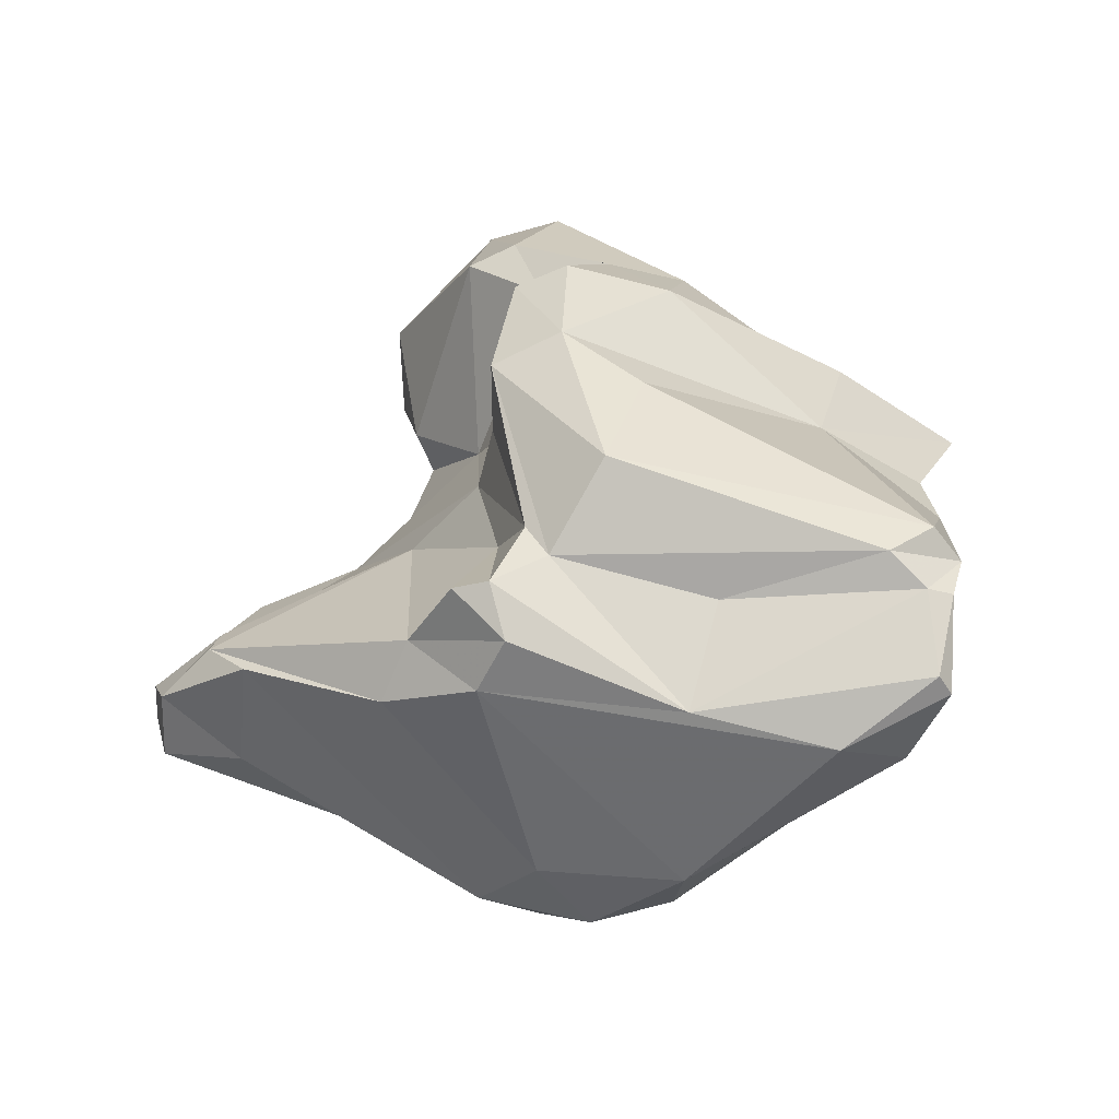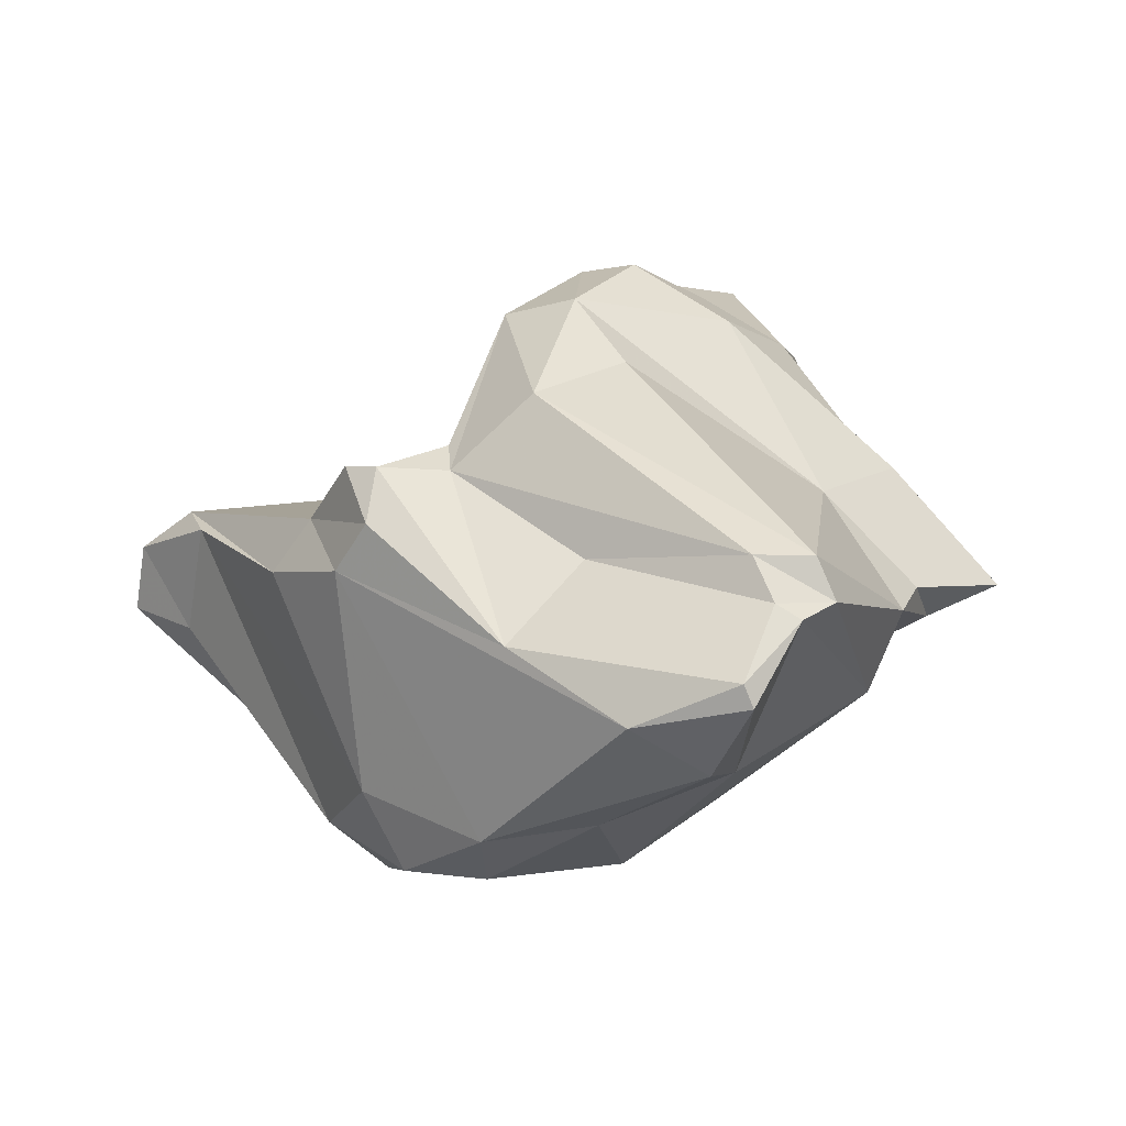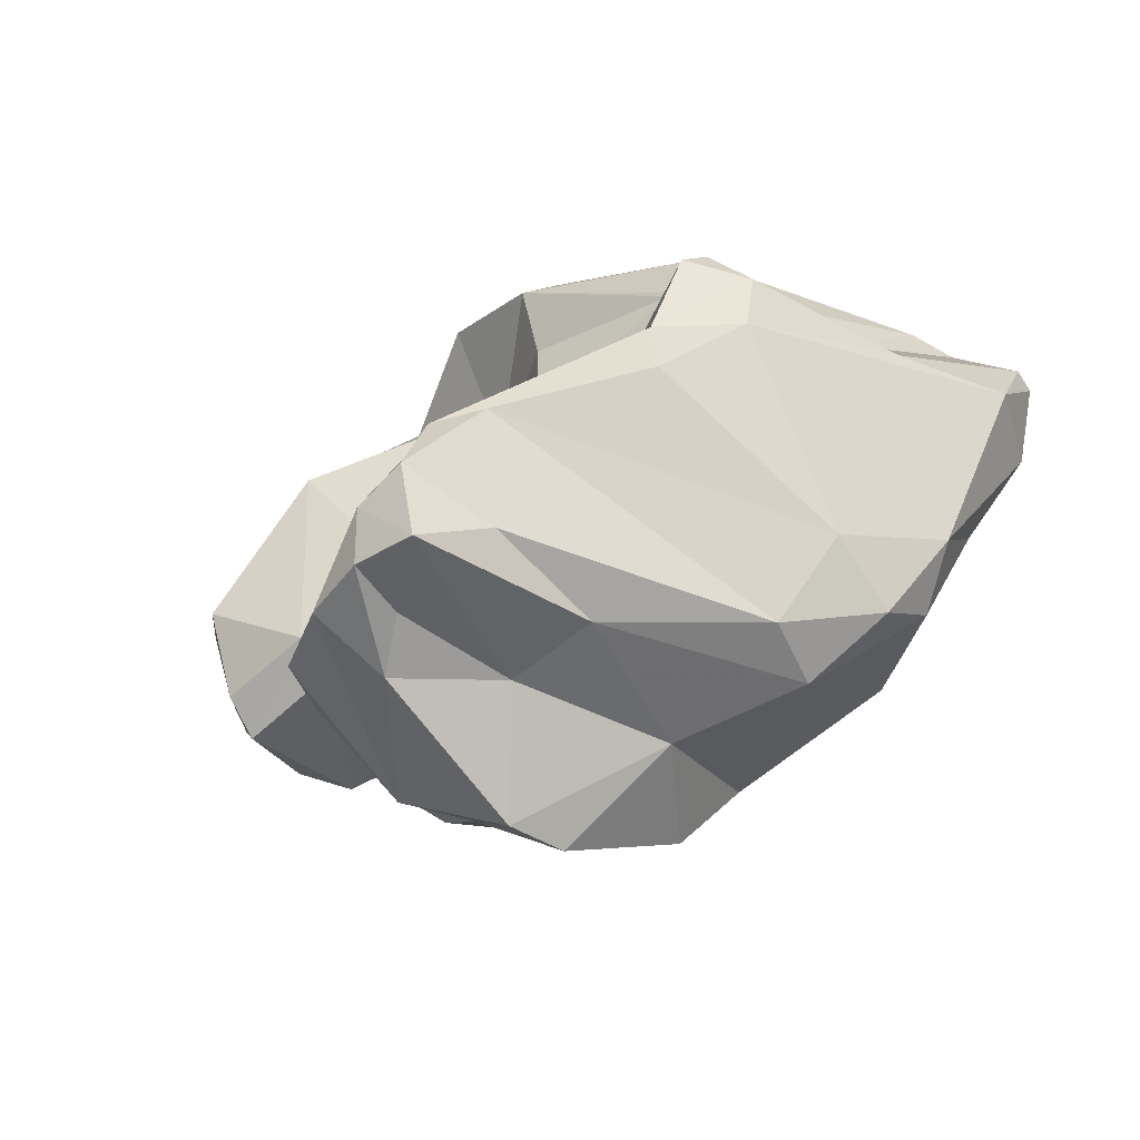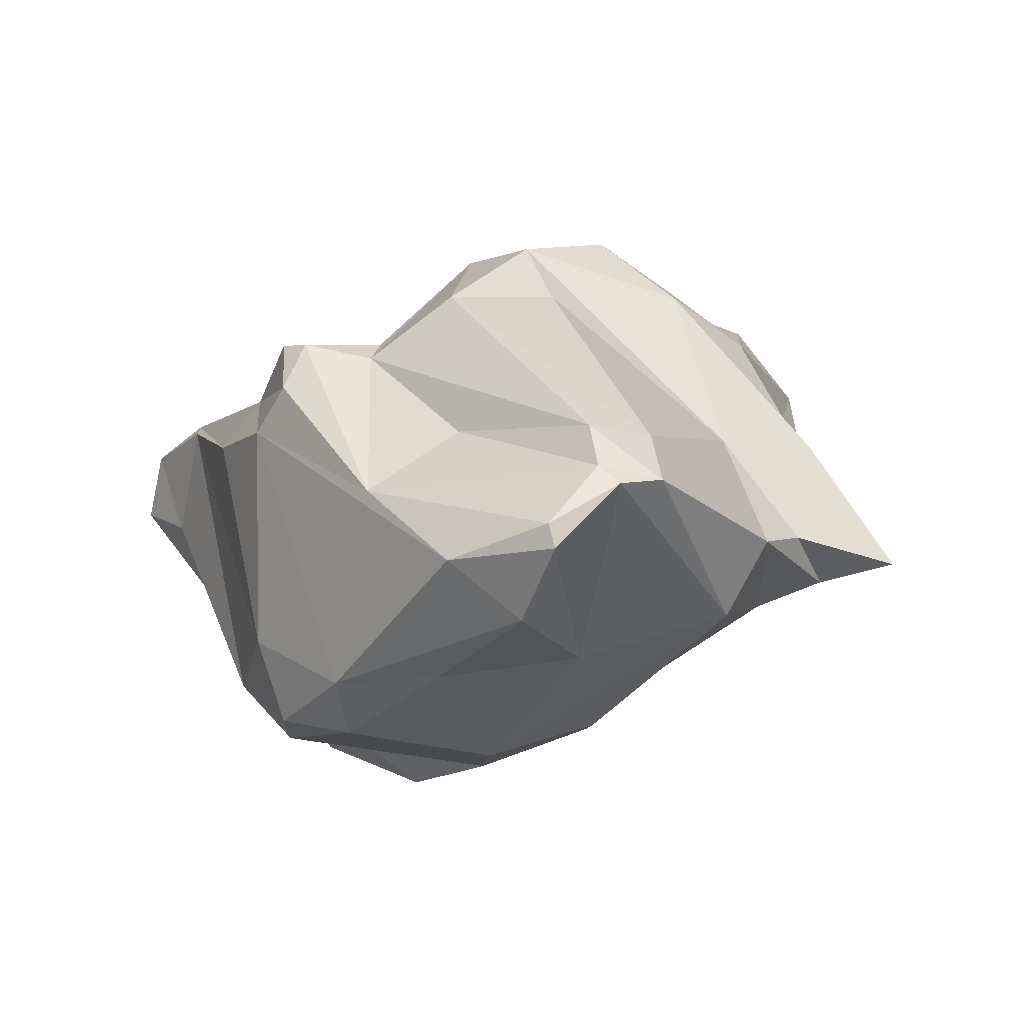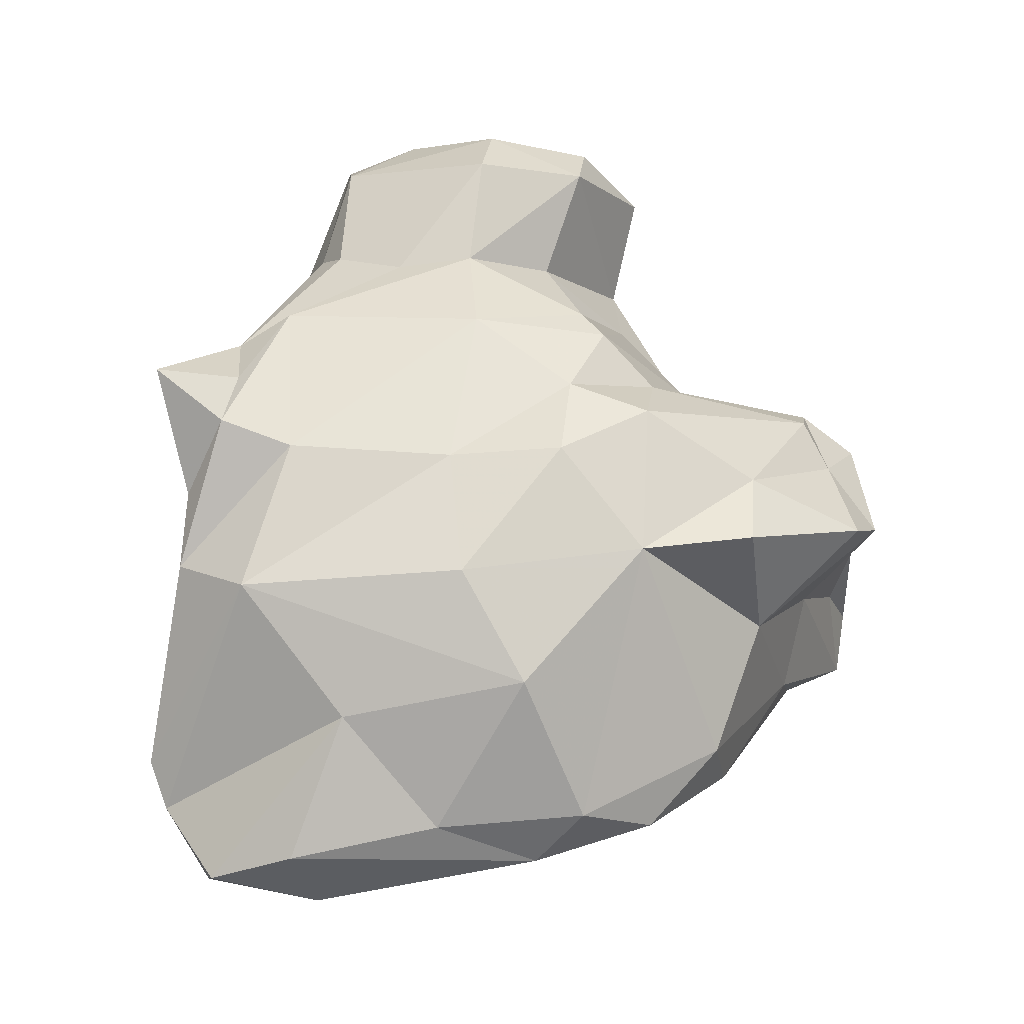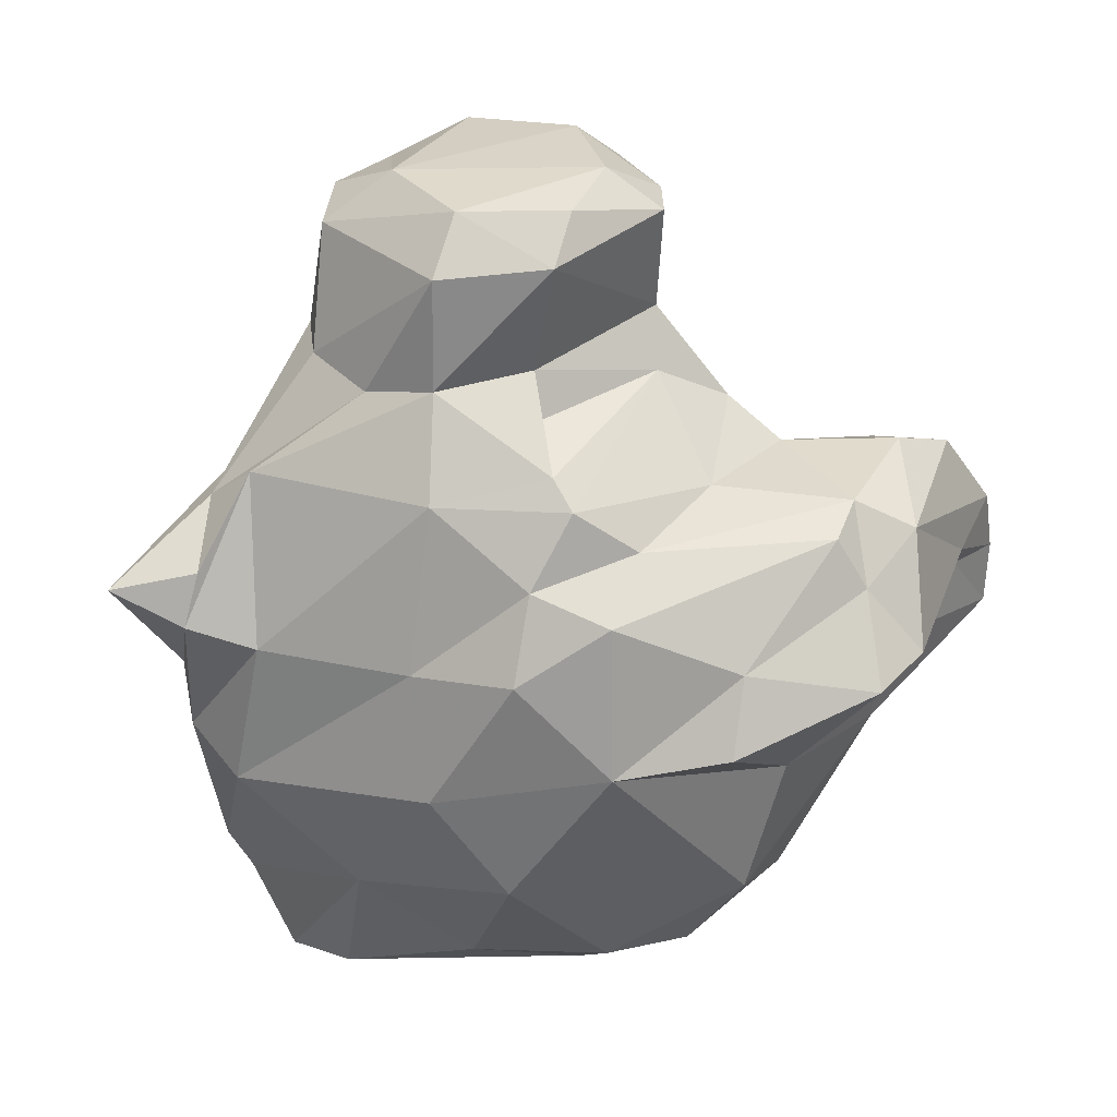
<metadata>
{"format":"obj","ext":"obj","renderer":"f3d","projection":"perspective","resolution":1024,"background":"white","views":[{"elev":49.5,"azim":160.3,"up":"+Y"},{"elev":38.0,"azim":-172.2,"up":"+Y"},{"elev":-12.2,"azim":115.1,"up":"+Y"},{"elev":25.9,"azim":-157.2,"up":"+Y"},{"elev":-32.3,"azim":-41.4,"up":"+Z"},{"elev":9.7,"azim":-20.7,"up":"+Z"}]}
</metadata>
<code>
v 180.7 259.5 103.2
v 183.6 258.7 101.6
v 184.2 258.4 103.8
v 184.3 261.8 99.57
v 186.6 262.5 107.7
v 186.3 258 107.9
v 185.6 263.5 105.6
v 185.2 259.9 106.8
v 186.3 257.3 100.7
v 184.8 262.8 96.65
v 188.7 268.4 88.57
v 186 259.8 94.88
v 187.5 268.1 90.26
v 189.5 260.1 113.7
v 191.8 251.8 107
v 189.1 258.2 112.6
v 190.4 255.4 111.3
v 191 259.1 90.12
v 191.3 252.8 100.2
v 189.5 258.3 117.8
v 192.4 253 111.4
v 190.9 265.6 111.4
v 190.5 259.7 119.4
v 192.1 252.9 94.9
v 190.2 266.8 85.21
v 191.6 263.2 85.32
v 192 251.7 115.8
v 196.2 249.7 108.3
v 194.4 249.2 100.1
v 193.2 252.4 118.4
v 192 256.8 119.9
v 188.4 269.5 91.24
v 190.6 267.6 85.59
v 196 258.9 86.58
v 194.5 267.6 111.5
v 196.3 249.8 116.3
v 193.8 262.5 120.3
v 195.1 249.4 103.8
v 194.8 265.4 85.07
v 188.5 265 101.4
v 193.1 268.9 107.8
v 196.4 252.2 112.2
v 196.7 248.9 107
v 197.1 264.8 117
v 189.8 268.9 88.82
v 195.4 252.8 90.8
v 197.4 270.7 109
v 196.6 260.8 122
v 195.5 251.8 109.9
v 199.4 248.7 105.3
v 197.3 250.5 118.5
v 199.9 266.2 88.22
v 196.8 270.7 101.4
v 190.8 269.9 90.37
v 199.4 252.3 120.1
v 197.3 267.9 91.81
v 199.9 256.8 121.6
v 197.7 247.4 102.6
v 199.7 270 109.2
v 202.8 246.2 100.6
v 200 271.7 97.29
v 202.2 253.9 114.5
v 207 246.6 105.7
v 201.9 257.5 120.5
v 198.2 248.4 96.32
v 202 253.2 111.9
v 202.2 245.8 97.35
v 197.3 265.9 112.5
v 201.6 251.6 118.4
v 199.3 271.7 104.3
v 199.2 264.6 107.2
v 199.2 264 117.2
v 201.1 258.4 110.8
v 200.6 254.8 87.11
v 202.3 270.5 104.6
v 202.6 267.6 103.7
v 203.5 264.9 103.2
v 200.6 257.9 86.08
v 202.2 253.5 119.2
v 202.8 255.8 115.3
v 205.3 253.5 110.8
v 203.1 269 95.34
v 206.2 249.4 96.03
v 203.5 268.9 97.1
v 204.1 266.4 98.54
v 205.4 251.5 90.5
v 204 254.4 87.59
v 203.2 250.5 107.5
v 205.8 269.6 94.42
v 207.2 269.1 94.96
v 205.9 268.3 92.37
v 208.2 245.1 99.78
v 207.2 266 92.14
v 208 256.3 107.7
v 205.9 257.3 88.94
v 207.3 252.6 108.9
v 210.4 245.9 101.1
v 208.1 247.6 107.1
v 208.2 246.4 103.7
v 210.6 247.1 105.9
v 210.5 263.6 94.63
v 211.6 251.4 100.4
v 209 265.8 95.61
v 207.9 253.5 90.8
v 211.7 250.8 109
v 212.4 254.4 108.7
v 206.4 261.5 103.7
v 215 261.4 99.88
v 216 260.8 101.9
v 214.7 252.1 108.6
v 212 253.3 96.8
v 218.7 255.8 101
v 215 251.2 104.1
v 215.2 260 103.1
v 216 253.5 103.1
v 215.7 256.5 99.09
v 217.5 253.5 105.9
v 218.3 257.2 103.6
v 218.5 254.9 103.6
v 218.3 258.7 101.8
g foo
f 64 48 57
f 57 48 31
f 79 64 57
f 31 48 37
f 55 57 31
f 79 57 55
f 31 37 23
f 69 79 55
f 51 69 55
f 31 23 20
f 69 51 36
f 30 31 20
f 51 55 30
f 55 31 30
f 20 27 30
f 36 51 30
f 36 30 27
f 44 48 72
f 64 72 48
f 48 44 37
f 72 64 80
f 22 37 44
f 64 79 80
f 22 23 37
f 80 79 69
f 22 14 23
f 62 80 69
f 14 20 23
f 36 62 69
f 16 20 14
f 20 16 27
f 36 42 62
f 16 17 27
f 27 17 21
f 27 21 36
f 21 42 36
f 35 44 68
f 68 44 72
f 35 22 44
f 73 68 72
f 73 72 80
f 5 14 22
f 62 73 80
f 81 73 62
f 81 62 66
f 8 14 5
f 14 8 16
f 62 42 66
f 42 49 66
f 16 8 17
f 88 81 66
f 17 8 6
f 21 17 6
f 43 88 66
f 42 21 28
f 49 42 28
f 66 49 28
f 43 66 28
f 88 43 50
f 15 21 6
f 28 21 15
f 43 28 15
f 43 15 38
f 50 43 38
f 59 47 35
f 68 59 35
f 59 68 71
f 47 41 35
f 41 22 35
f 73 71 68
f 77 71 73
f 77 73 94
f 41 5 22
f 81 94 73
f 110 106 105
f 81 96 94
f 106 94 96
f 105 106 96
f 7 5 41
f 98 105 96
f 88 96 81
f 110 105 100
f 100 105 98
f 98 96 88
f 1 5 7
f 8 5 1
f 98 88 50
f 6 8 3
f 99 98 63
f 100 98 99
f 3 8 1
f 2 6 3
f 63 98 50
f 2 3 1
f 6 2 9
f 15 6 9
f 19 15 9
f 19 38 15
f 58 50 38
f 63 50 58
f 60 63 58
f 19 29 38
f 58 38 29
f 70 47 59
f 59 75 70
f 41 47 70
f 71 75 59
f 76 75 71
f 40 41 70
f 53 40 70
f 77 76 71
f 94 107 77
f 110 117 106
f 117 118 106
f 94 106 118
f 107 94 118
f 40 7 41
f 113 117 100
f 117 110 100
f 97 113 100
f 1 7 40
f 4 1 40
f 40 10 4
f 97 100 99
f 2 1 4
f 2 4 10
f 12 9 10
f 9 2 10
f 63 60 99
f 97 99 92
f 92 99 60
f 12 19 9
f 12 24 19
f 19 24 29
f 67 92 60
f 24 65 29
f 65 58 29
f 58 65 60
f 67 60 65
f 61 53 70
f 61 70 75
f 75 76 84
f 84 76 77
f 77 85 84
f 85 77 107
f 118 117 119
f 53 32 40
f 114 109 107
f 118 114 107
f 113 119 117
f 115 119 113
f 102 115 113
f 10 40 32
f 32 13 10
f 97 102 113
f 12 10 13
f 12 13 11
f 18 12 11
f 83 102 97
f 92 83 97
f 92 67 83
f 18 46 12
f 12 46 24
f 65 83 67
f 24 46 65
f 61 75 82
f 84 82 75
f 82 84 89
f 84 85 89
f 85 90 89
f 103 90 85
f 54 61 82
f 107 103 85
f 54 32 61
f 32 53 61
f 56 54 82
f 89 52 82
f 109 103 107
f 52 56 82
f 120 114 118
f 120 109 114
f 120 118 112
f 118 119 112
f 45 54 56
f 112 119 115
f 13 32 54
f 13 54 45
f 115 102 112
f 11 13 45
f 45 33 11
f 102 111 112
f 33 25 11
f 25 18 11
f 111 102 83
f 26 18 25
f 18 26 34
f 86 111 83
f 46 18 34
f 34 74 46
f 74 86 65
f 86 83 65
f 65 46 74
f 91 89 90
f 90 103 91
f 52 89 91
f 101 93 103
f 93 91 103
f 101 103 109
f 109 108 101
f 93 52 91
f 108 109 120
f 116 120 112
f 52 45 56
f 116 108 120
f 45 52 33
f 39 33 52
f 39 52 93
f 95 101 108
f 95 93 101
f 78 39 93
f 104 95 108
f 104 108 116
f 111 104 116
f 112 111 116
f 25 33 39
f 78 93 95
f 26 25 39
f 26 39 78
f 34 26 78
f 87 78 95
f 86 87 104
f 87 95 104
f 86 104 111
f 74 34 78
f 74 78 87
f 74 87 86
g

</code>
